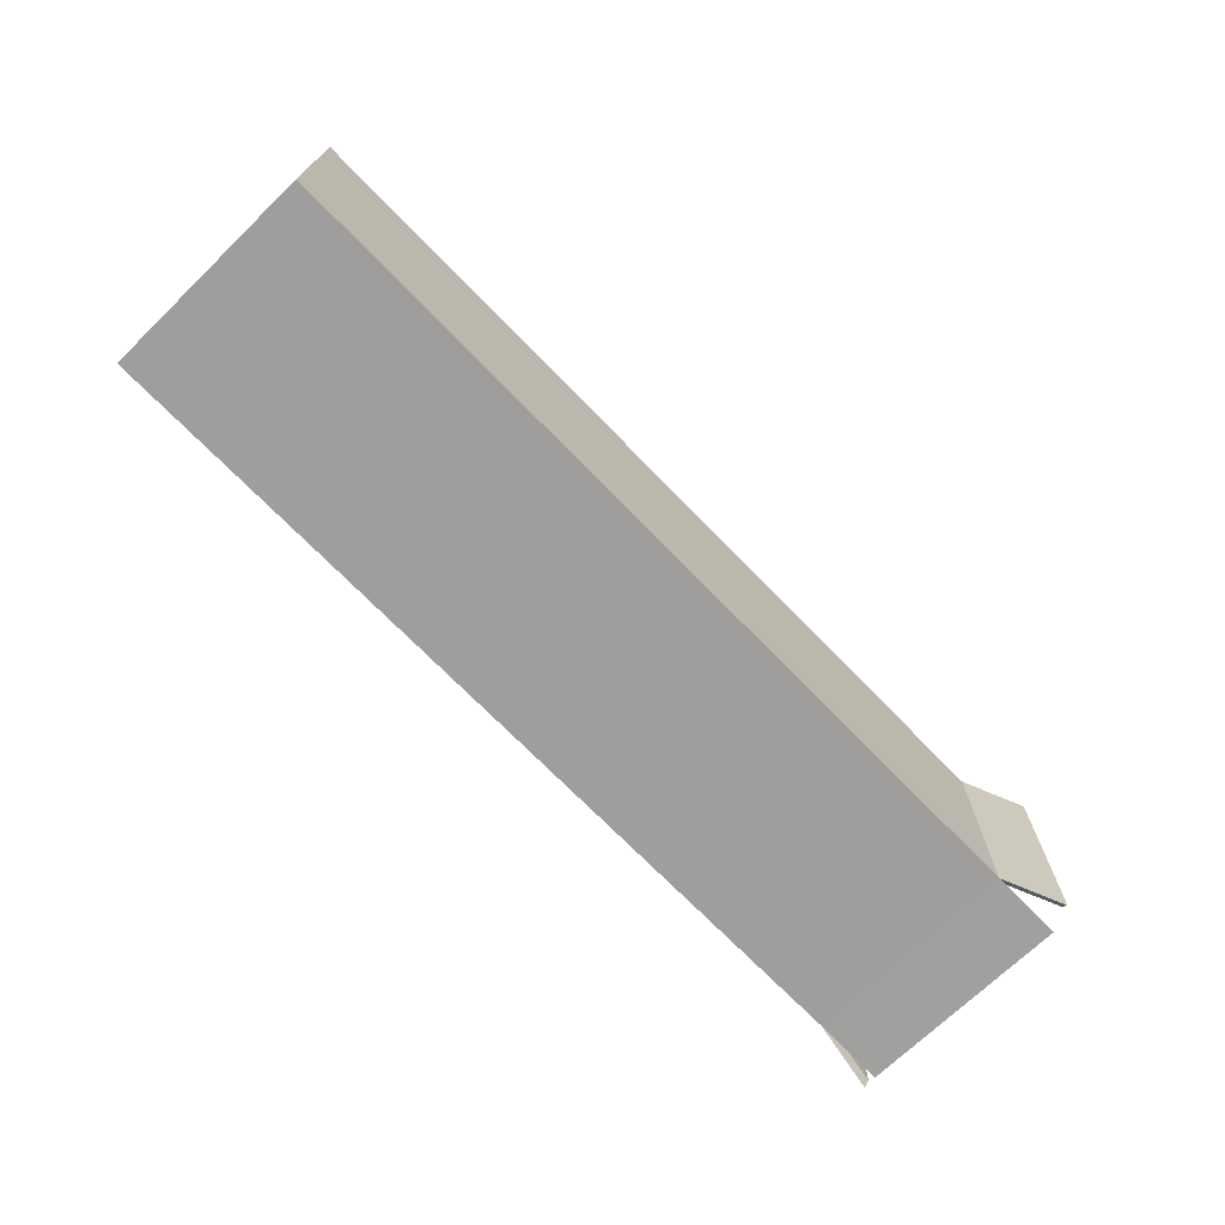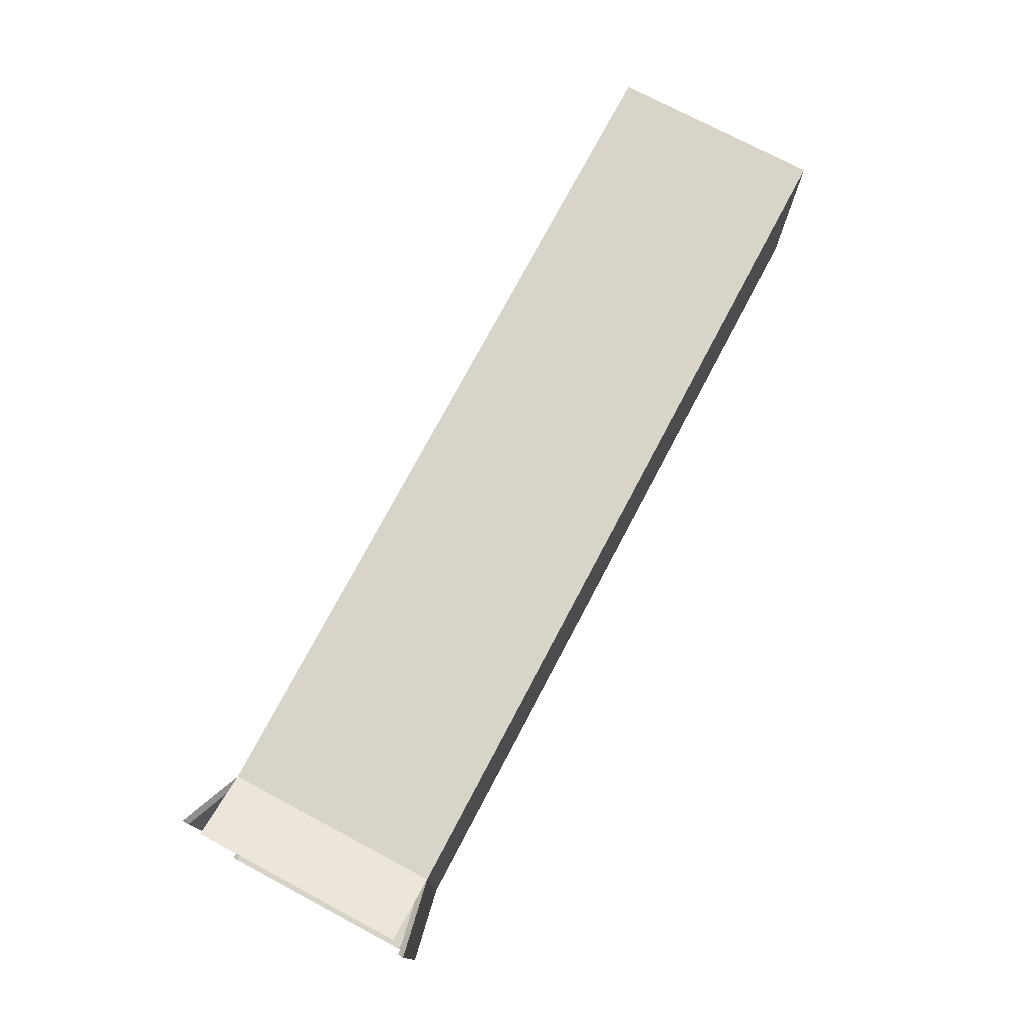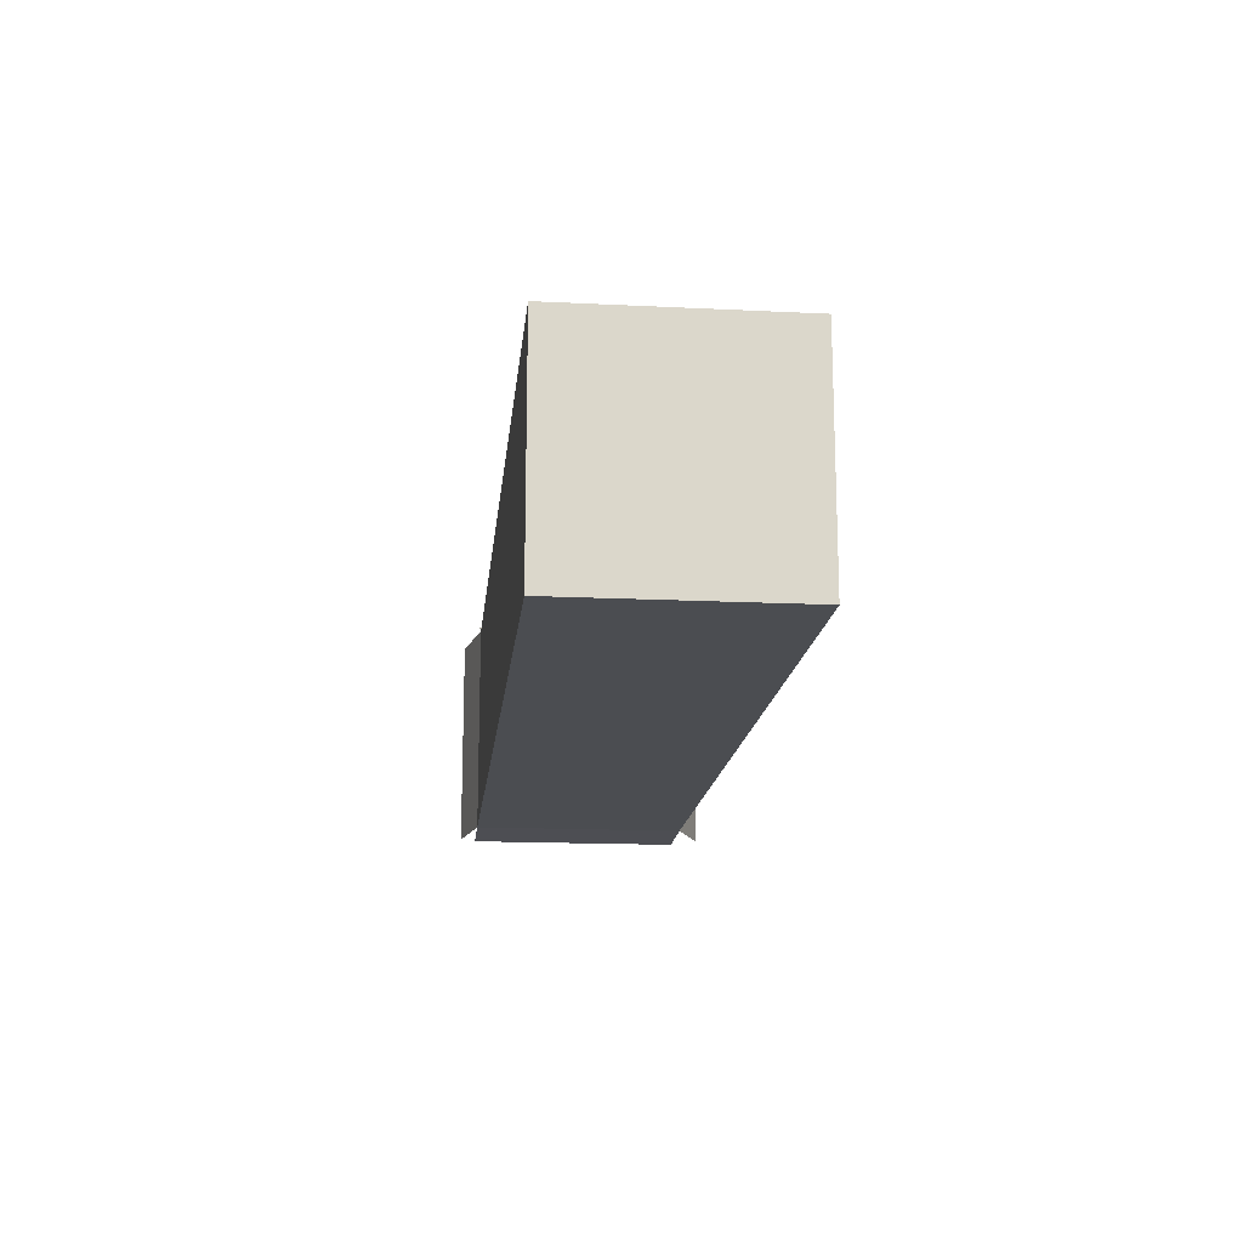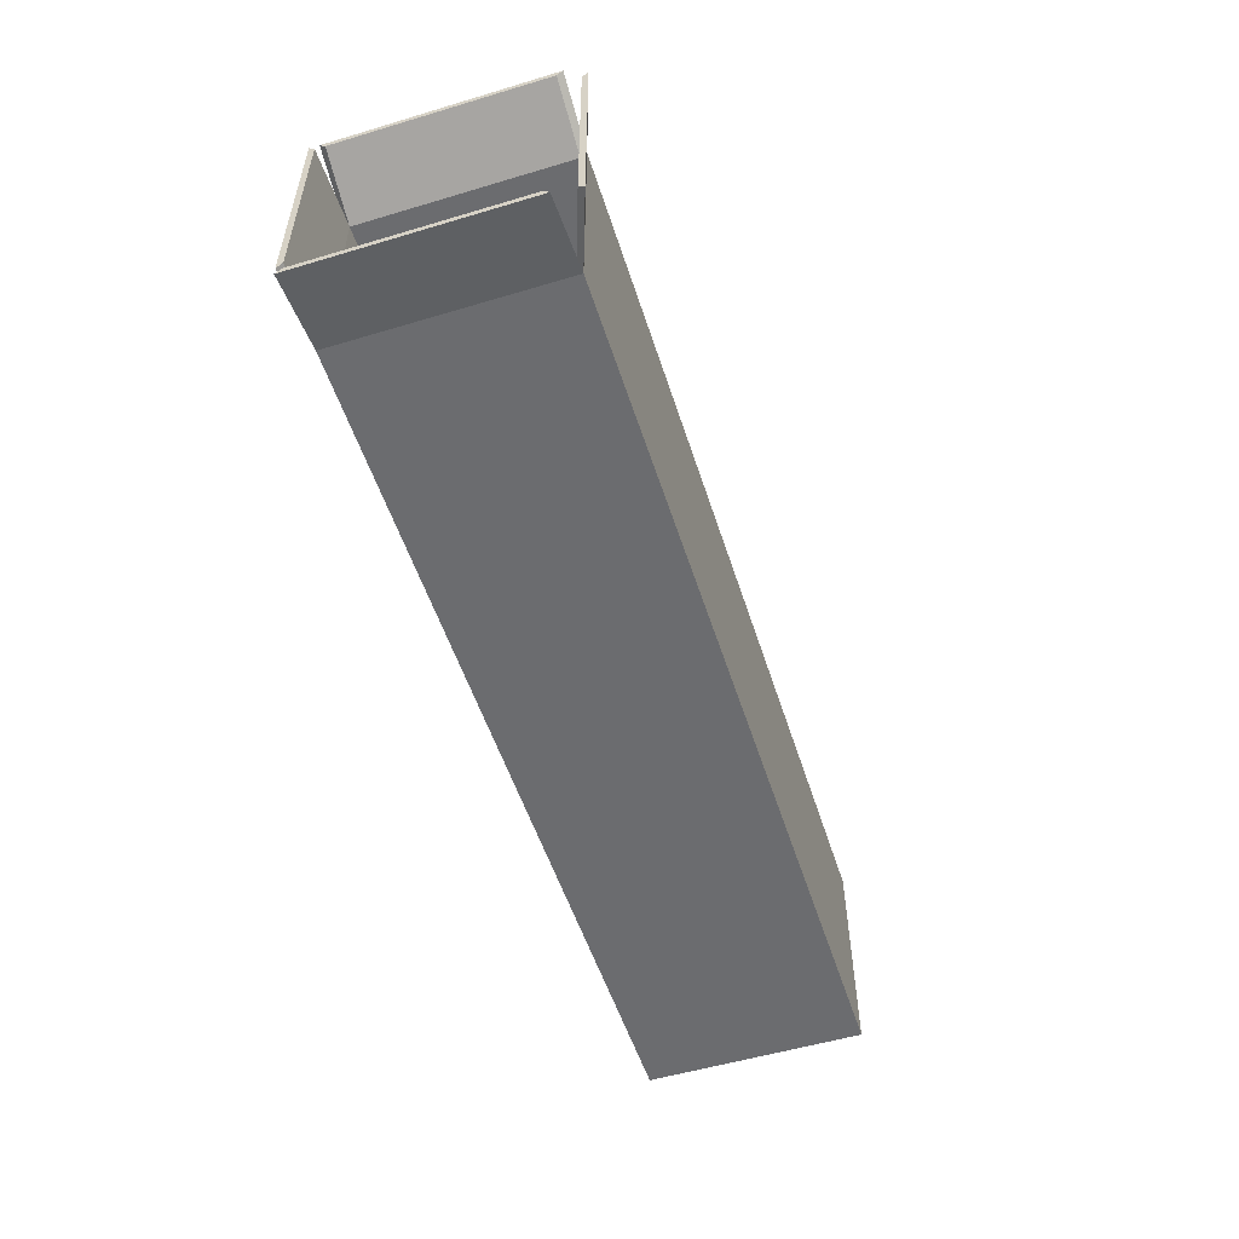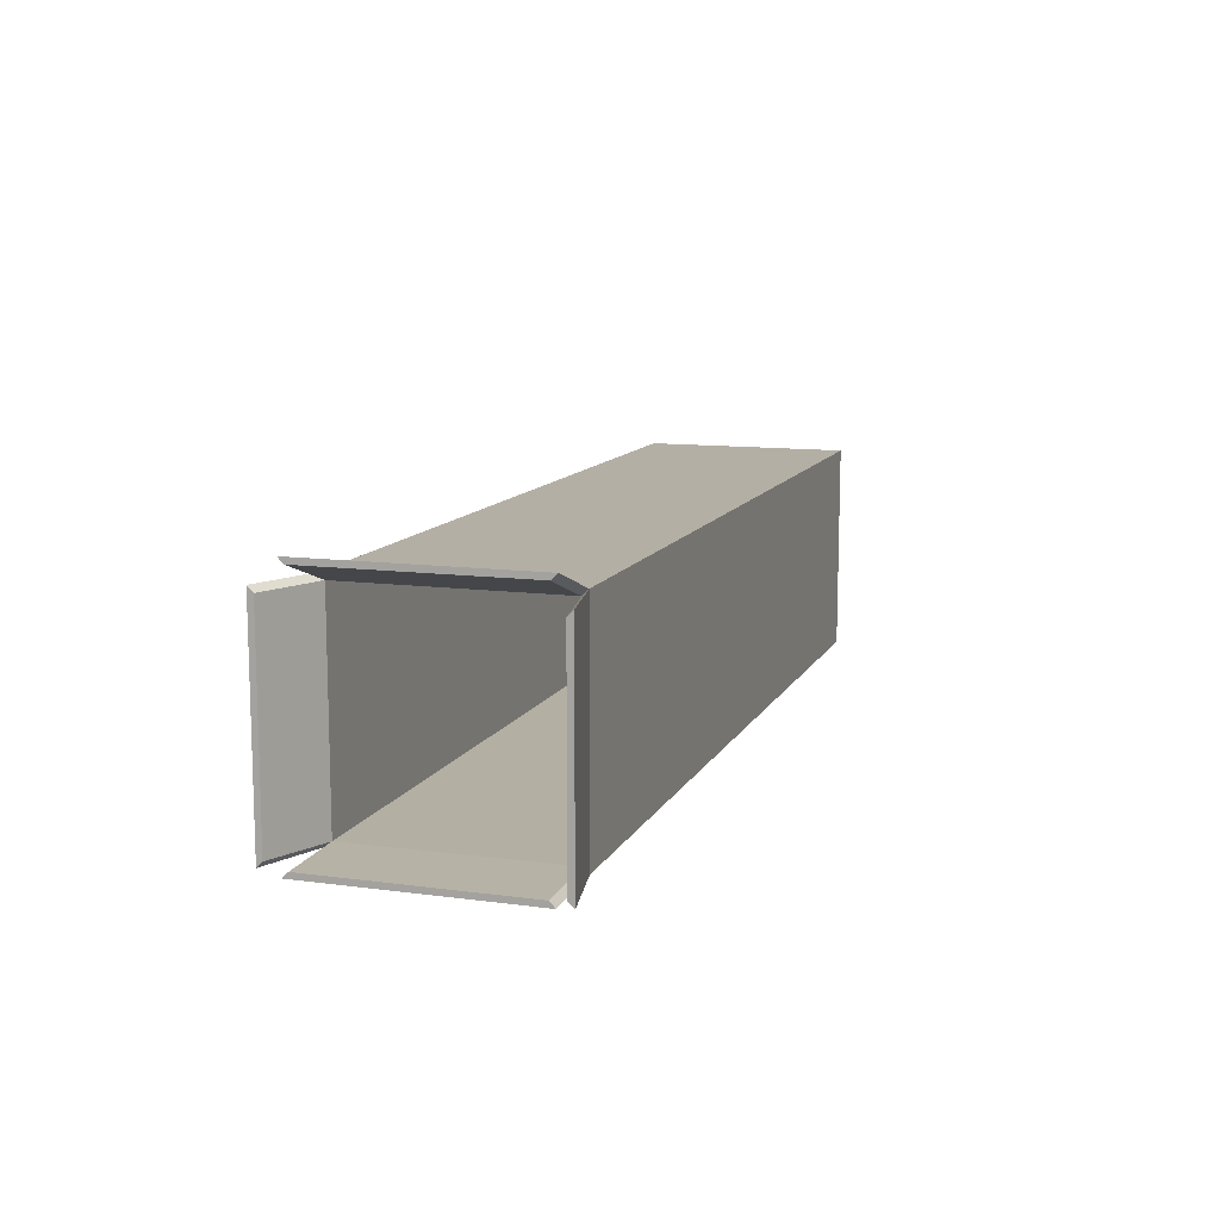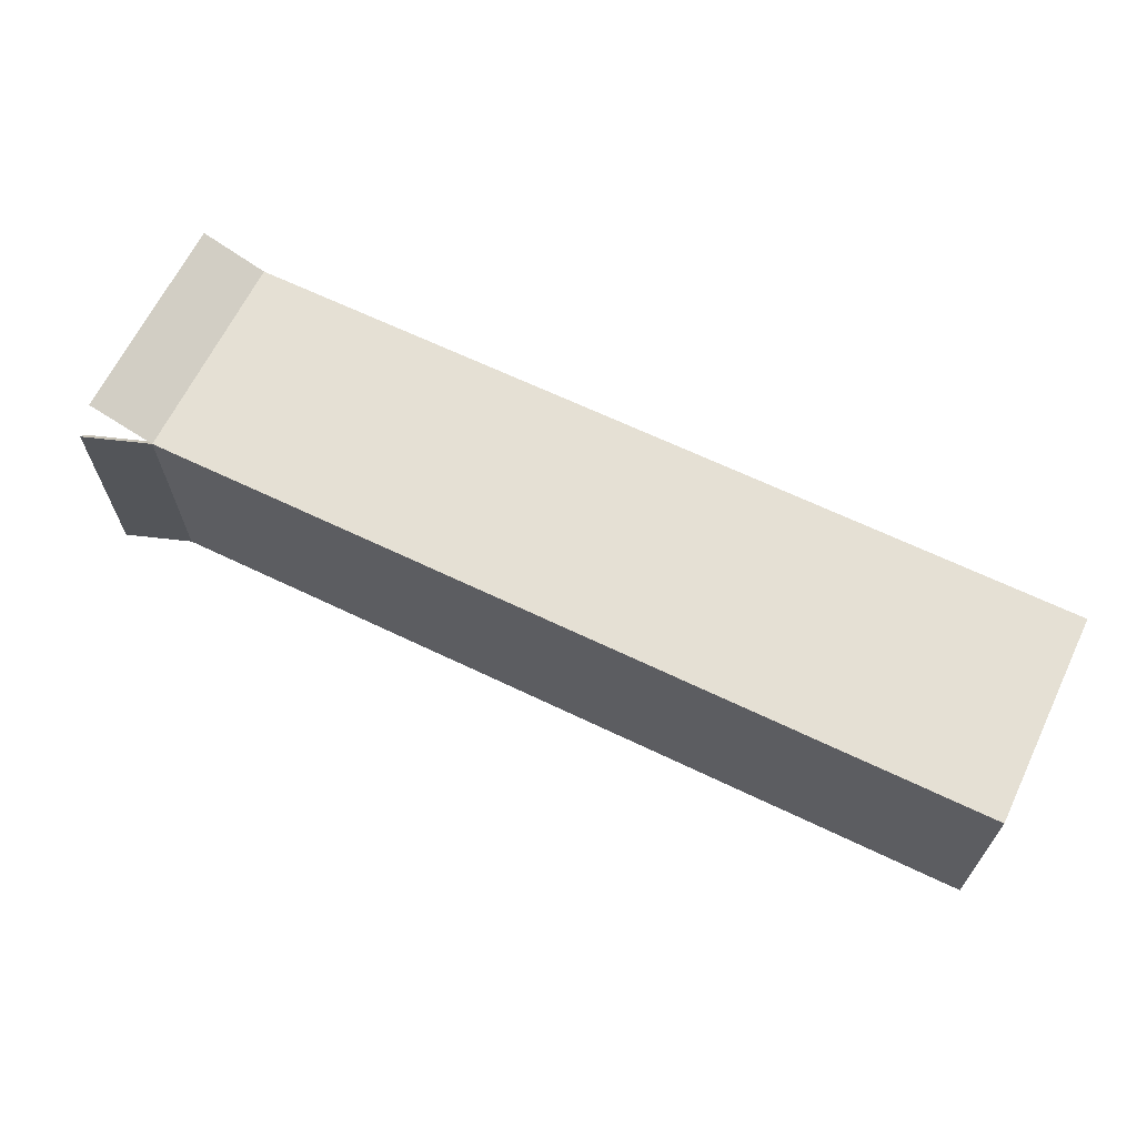
<metadata>
{"format":"obj","ext":"obj","renderer":"f3d","projection":"perspective","resolution":1024,"background":"white","views":[{"elev":-70.9,"azim":-45.9,"up":"+Y"},{"elev":75.1,"azim":117.9,"up":"+Y"},{"elev":-15.9,"azim":-95.8,"up":"+Y"},{"elev":-53.7,"azim":107.7,"up":"+Z"},{"elev":11.3,"azim":108.2,"up":"+Y"},{"elev":65.3,"azim":-154.2,"up":"+Z"}]}
</metadata>
<code>
g default
v -2.587 -0.6394 3.328
v 2.29 -0.6394 3.328
v -2.587 0.5799 3.328
v 2.29 0.5799 3.328
v -2.587 0.5799 2.109
v 2.29 0.5799 2.109
v -2.587 -0.6394 2.109
v 2.29 -0.6394 2.109
v 2.29 -0.6068 2.141
v 2.29 -0.611 3.295
v 2.29 0.5473 2.141
v 2.29 0.5473 3.295
v 2.664 0.7103 3.328
v 2.664 0.7103 2.109
v 2.664 0.6776 3.295
v 2.664 0.6776 2.141
v 2.65 -0.6394 3.477
v 2.65 0.5799 3.477
v 2.65 -0.6068 3.445
v 2.65 0.5473 3.445
v 2.722 0.5799 2.024
v 2.722 -0.6394 2.024
v 2.722 0.5473 2.056
v 2.722 -0.6068 2.056
v 2.709 -0.6509 2.109
v 2.709 -0.6509 3.328
v 2.709 -0.6182 2.141
v 2.709 -0.6182 3.295
v -2.195 0.5473 2.141
v -2.195 -0.6068 2.141
v -2.195 0.5473 3.295
v -2.195 -0.611 3.295
g polySurface2 Pasta:pCylinder2
f 1 2 4 3
f 3 4 6 5
f 5 6 8 7
f 7 8 2 1
f 7 1 3 5
f 26 25 27 28
f 22 21 23 24
f 14 13 15 16
f 18 17 19 20
f 6 4 13 14
f 4 12 15 13
f 12 11 16 15
f 11 6 14 16
f 4 2 17 18
f 2 10 19 17
f 10 12 20 19
f 12 4 18 20
f 8 6 21 22
f 6 11 23 21
f 11 9 24 23
f 9 8 22 24
f 2 8 25 26
f 8 9 27 25
f 10 2 26 28
f 27 9 10 28
f 30 29 31 32
f 9 11 29 30
f 11 12 31 29
f 12 10 32 31
f 10 9 30 32

</code>
